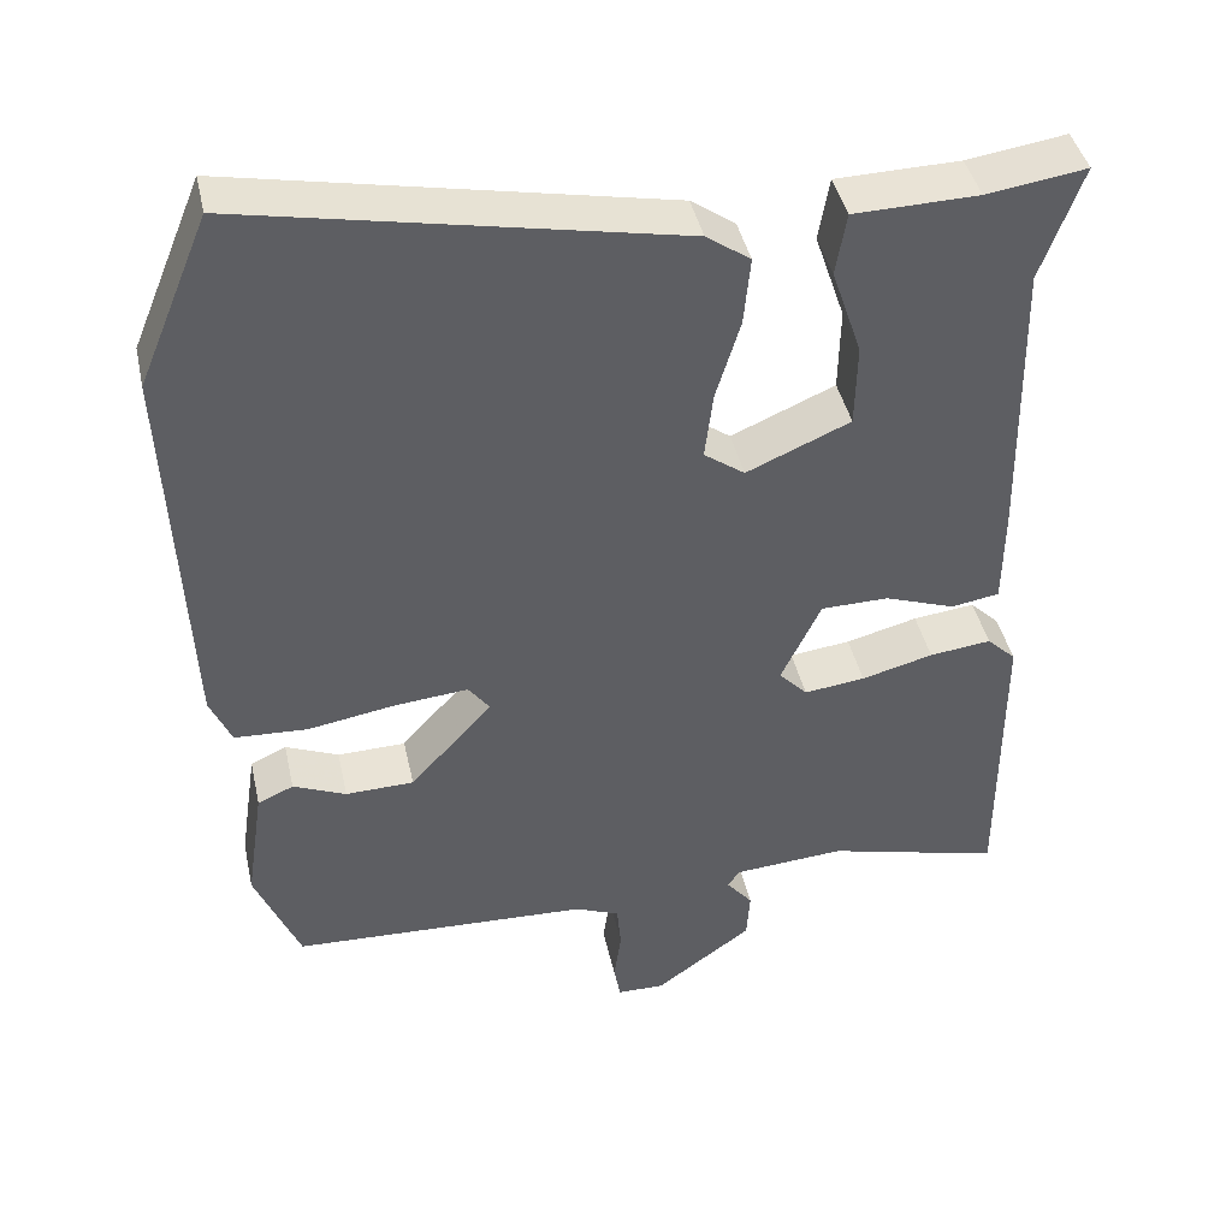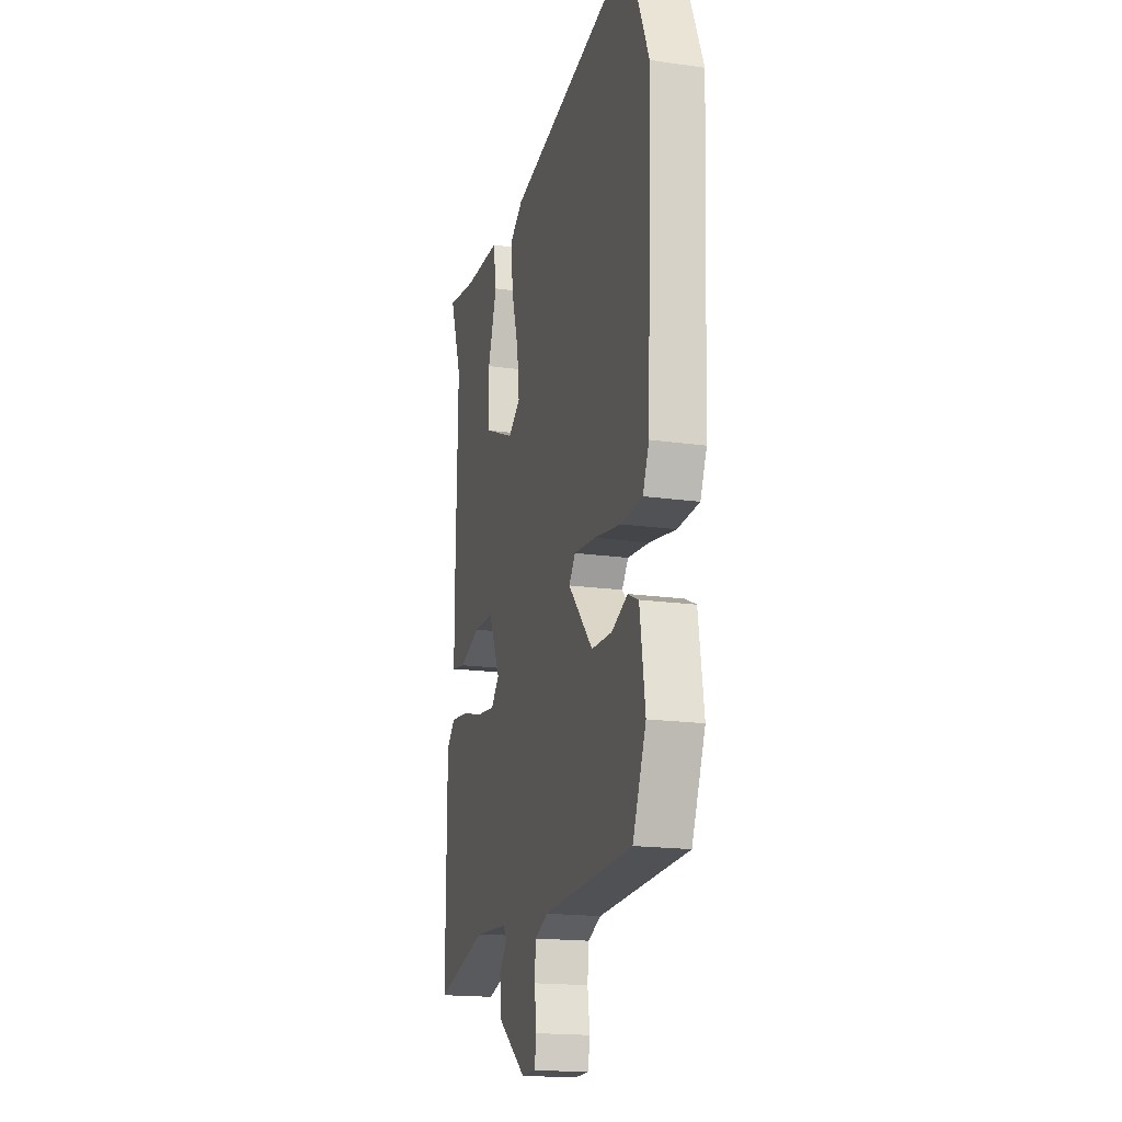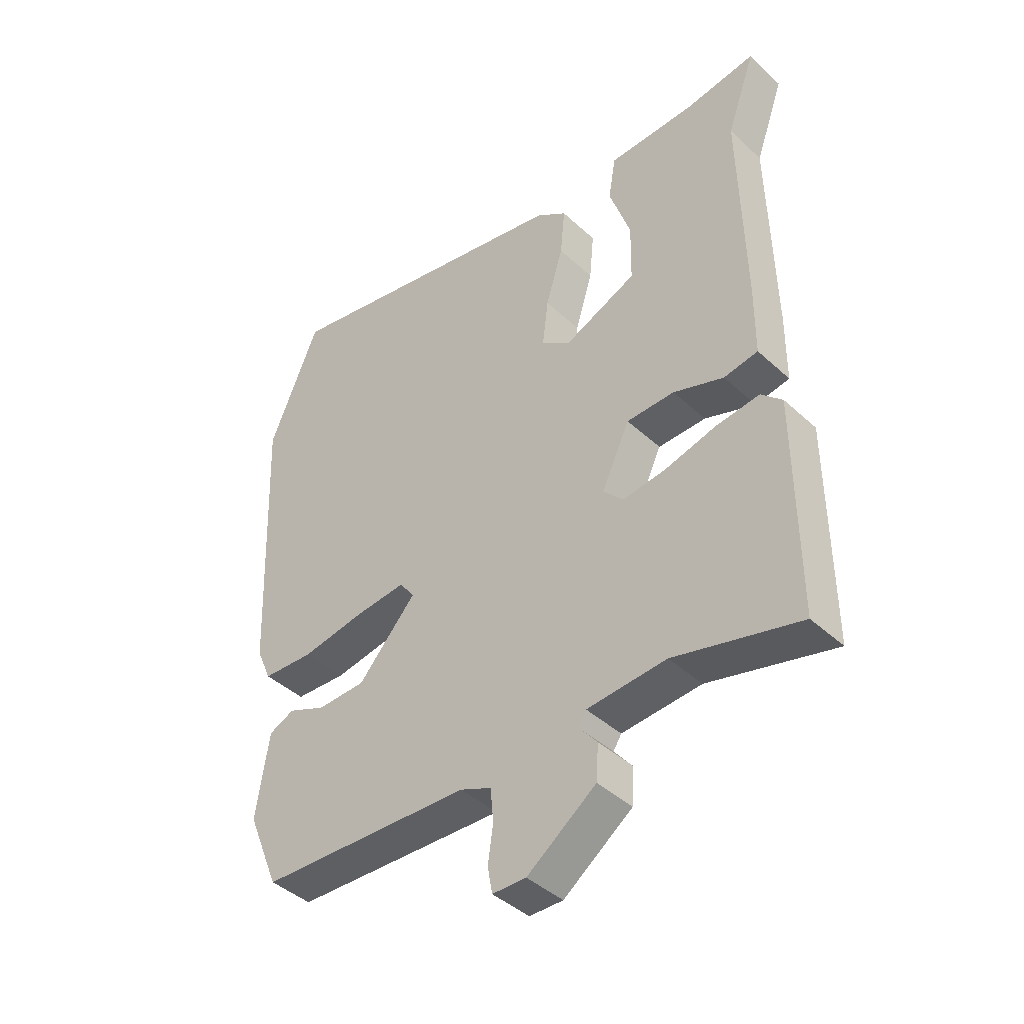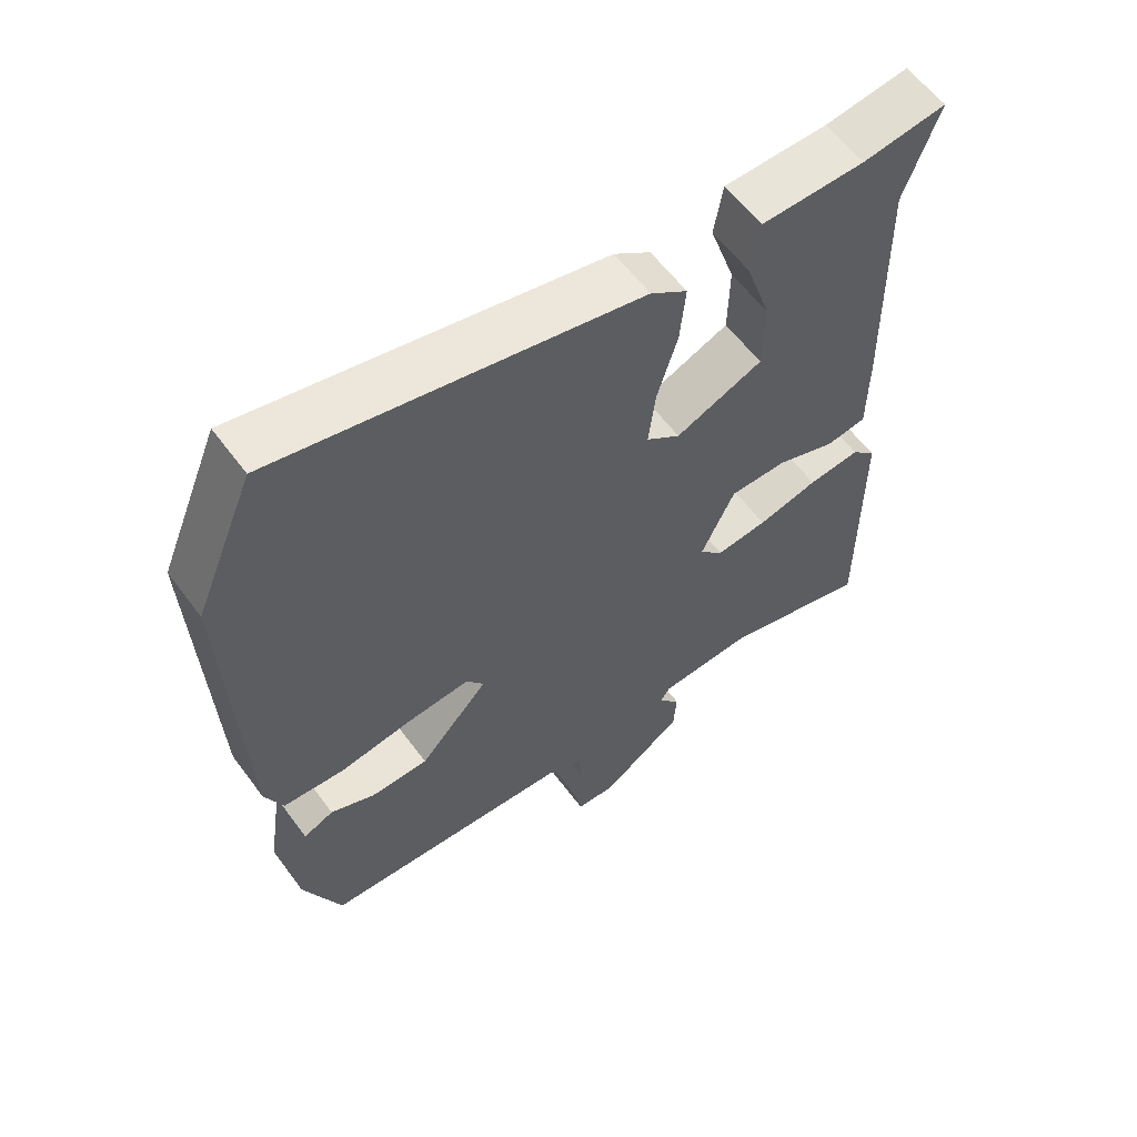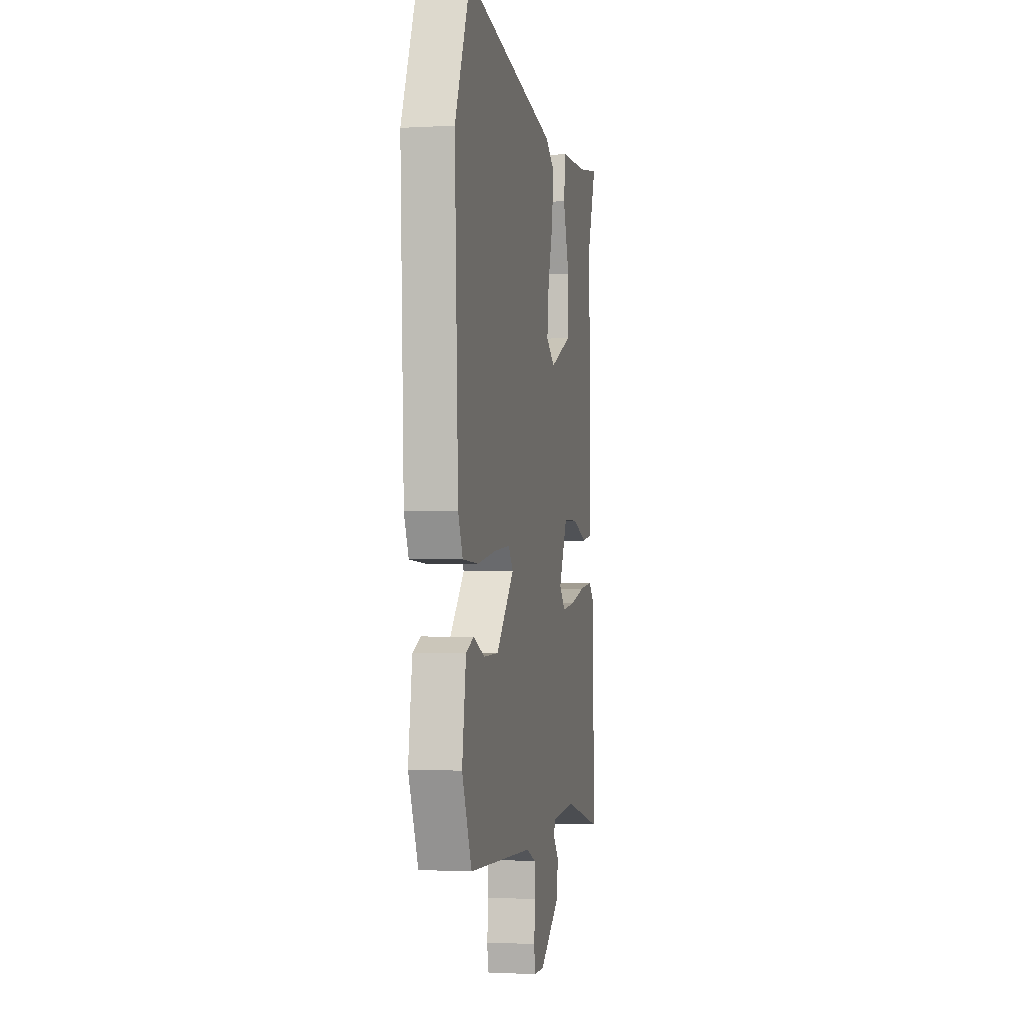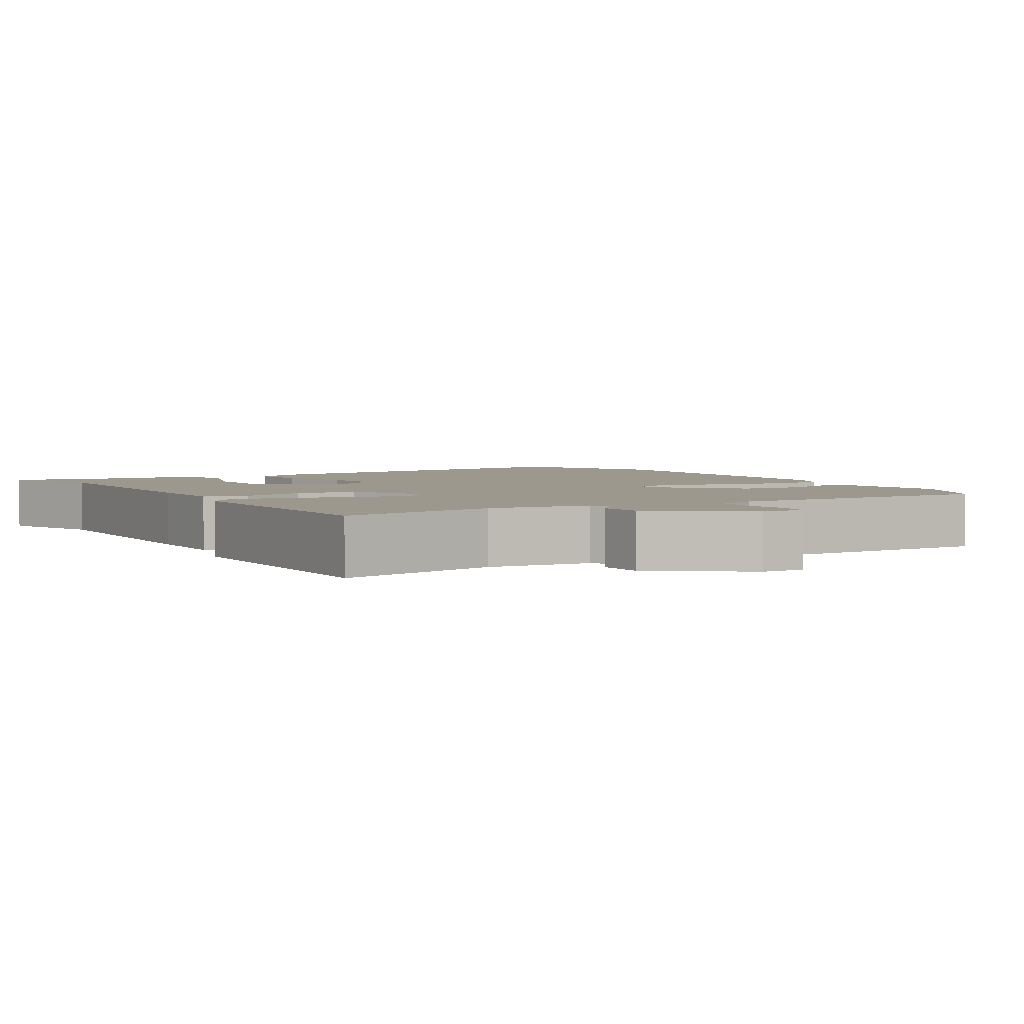
<metadata>
{"format":"obj","ext":"obj","renderer":"f3d","projection":"perspective","resolution":1024,"background":"white","views":[{"elev":42.6,"azim":-12.4,"up":"+Z"},{"elev":-17.8,"azim":-105.5,"up":"+Z"},{"elev":-42.4,"azim":42.4,"up":"+Z"},{"elev":59.3,"azim":-36.3,"up":"+Z"},{"elev":-1.6,"azim":-78.4,"up":"+Z"},{"elev":3.2,"azim":149.9,"up":"+Y"}]}
</metadata>
<code>
v 0.522 0.07 0.561
v 0.472 0.07 0.421
v 0.479 0.07 0.062
v 0.478 0.07 -0.06
v 0.419 0.07 -0.07
v 0.332 0.07 -0.039
v 0.249 0.07 -0.04
v 0.2 0.07 -0.144
v 0.235 0.07 -0.181
v 0.31 0.07 -0.172
v 0.398 0.07 -0.149
v 0.474 0.07 -0.14
v 0.51 0.07 -0.175
v 0.511 0.07 -0.547
v 0.295 0.07 -0.491
v 0.158 0.07 -0.501
v 0.144 0.07 -0.523
v 0.176 0.07 -0.562
v 0.172 0.07 -0.623
v 0.053 0.07 -0.71
v -0.005 0.07 -0.709
v -0.013 0.07 -0.664
v -0.004 0.07 -0.6
v -0.009 0.07 -0.544
v -0.063 0.07 -0.521
v -0.43 0.07 -0.505
v -0.485 0.07 -0.372
v -0.463 0.07 -0.226
v -0.419 0.07 -0.206
v -0.354 0.07 -0.234
v -0.27 0.07 -0.232
v -0.169 0.07 -0.121
v -0.195 0.07 -0.086
v -0.284 0.07 -0.094
v -0.393 0.07 -0.112
v -0.482 0.07 -0.107
v -0.508 0.07 -0.047
v -0.528 0.07 0.433
v -0.441 0.07 0.642
v 0.087 0.07 0.535
v 0.141 0.07 0.497
v 0.133 0.07 0.413
v 0.103 0.07 0.314
v 0.093 0.07 0.231
v 0.143 0.07 0.195
v 0.27 0.07 0.25
v 0.272 0.07 0.353
v 0.235 0.07 0.463
v 0.248 0.07 0.54
v 0.4 0.07 0.543
v 0.522 0 0.561
v 0.472 0 0.421
v 0.479 0 0.062
v 0.478 0 -0.06
v 0.419 0 -0.07
v 0.332 0 -0.039
v 0.249 0 -0.04
v 0.2 0 -0.144
v 0.235 0 -0.181
v 0.31 0 -0.172
v 0.398 0 -0.149
v 0.474 0 -0.14
v 0.51 0 -0.175
v 0.511 0 -0.547
v 0.295 0 -0.491
v 0.158 0 -0.501
v 0.144 0 -0.523
v 0.176 0 -0.562
v 0.172 0 -0.623
v 0.053 0 -0.71
v -0.005 0 -0.709
v -0.013 0 -0.664
v -0.004 0 -0.6
v -0.009 0 -0.544
v -0.063 0 -0.521
v -0.43 0 -0.505
v -0.485 0 -0.372
v -0.463 0 -0.226
v -0.419 0 -0.206
v -0.354 0 -0.234
v -0.27 0 -0.232
v -0.169 0 -0.121
v -0.195 0 -0.086
v -0.284 0 -0.094
v -0.393 0 -0.112
v -0.482 0 -0.107
v -0.508 0 -0.047
v -0.528 0 0.433
v -0.441 0 0.642
v 0.087 0 0.535
v 0.141 0 0.497
v 0.133 0 0.413
v 0.103 0 0.314
v 0.093 0 0.231
v 0.143 0 0.195
v 0.27 0 0.25
v 0.272 0 0.353
v 0.235 0 0.463
v 0.248 0 0.54
v 0.4 0 0.543
f 47 48 49 50
f 50 1 2
f 47 50 2
f 46 47 2
f 41 42 43
f 40 41 43
f 39 40 43
f 38 39 43
f 37 38 43
f 36 37 43
f 35 36 43
f 34 35 43
f 33 34 43 44
f 32 33 44 45
f 28 29 30
f 27 28 30
f 26 27 30
f 25 26 30
f 24 25 30 31
f 21 22 23
f 20 21 23
f 19 20 23
f 18 19 23
f 17 18 23
f 16 17 23 24
f 13 14 15
f 12 13 15
f 11 12 15
f 10 11 15
f 9 10 15 16
f 24 31 32
f 16 24 32
f 9 16 32
f 8 9 32
f 4 5 6
f 3 4 6
f 2 3 6
f 46 2 6
f 32 45 46
f 8 32 46
f 7 8 46
f 6 7 46
f 100 99 98 97
f 52 51 100
f 52 100 97
f 52 97 96
f 93 92 91
f 93 91 90
f 93 90 89
f 93 89 88
f 93 88 87
f 93 87 86
f 93 86 85
f 93 85 84
f 94 93 84 83
f 95 94 83 82
f 80 79 78
f 80 78 77
f 80 77 76
f 80 76 75
f 81 80 75 74
f 73 72 71
f 73 71 70
f 73 70 69
f 73 69 68
f 73 68 67
f 74 73 67 66
f 65 64 63
f 65 63 62
f 65 62 61
f 65 61 60
f 66 65 60 59
f 82 81 74
f 82 74 66
f 82 66 59
f 82 59 58
f 56 55 54
f 56 54 53
f 56 53 52
f 56 52 96
f 96 95 82
f 96 82 58
f 96 58 57
f 96 57 56
f 1 51 52 2
f 2 52 53 3
f 3 53 54 4
f 4 54 55 5
f 5 55 56 6
f 6 56 57 7
f 7 57 58 8
f 8 58 59 9
f 9 59 60 10
f 10 60 61 11
f 11 61 62 12
f 12 62 63 13
f 13 63 64 14
f 14 64 65 15
f 15 65 66 16
f 16 66 67 17
f 17 67 68 18
f 18 68 69 19
f 19 69 70 20
f 20 70 71 21
f 21 71 72 22
f 22 72 73 23
f 23 73 74 24
f 24 74 75 25
f 25 75 76 26
f 26 76 77 27
f 27 77 78 28
f 28 78 79 29
f 29 79 80 30
f 30 80 81 31
f 31 81 82 32
f 32 82 83 33
f 33 83 84 34
f 34 84 85 35
f 35 85 86 36
f 36 86 87 37
f 37 87 88 38
f 38 88 89 39
f 39 89 90 40
f 40 90 91 41
f 41 91 92 42
f 42 92 93 43
f 43 93 94 44
f 44 94 95 45
f 45 95 96 46
f 46 96 97 47
f 47 97 98 48
f 48 98 99 49
f 49 99 100 50
f 50 100 51 1

</code>
